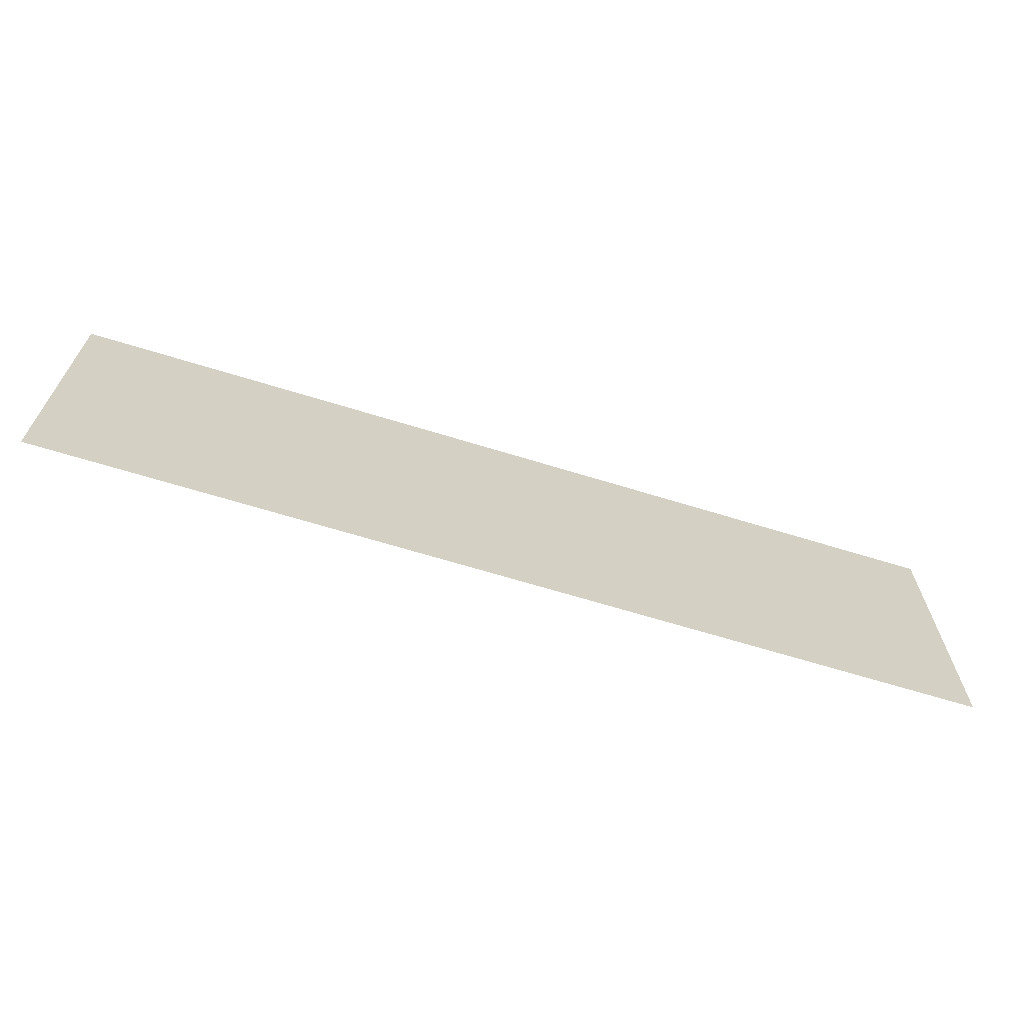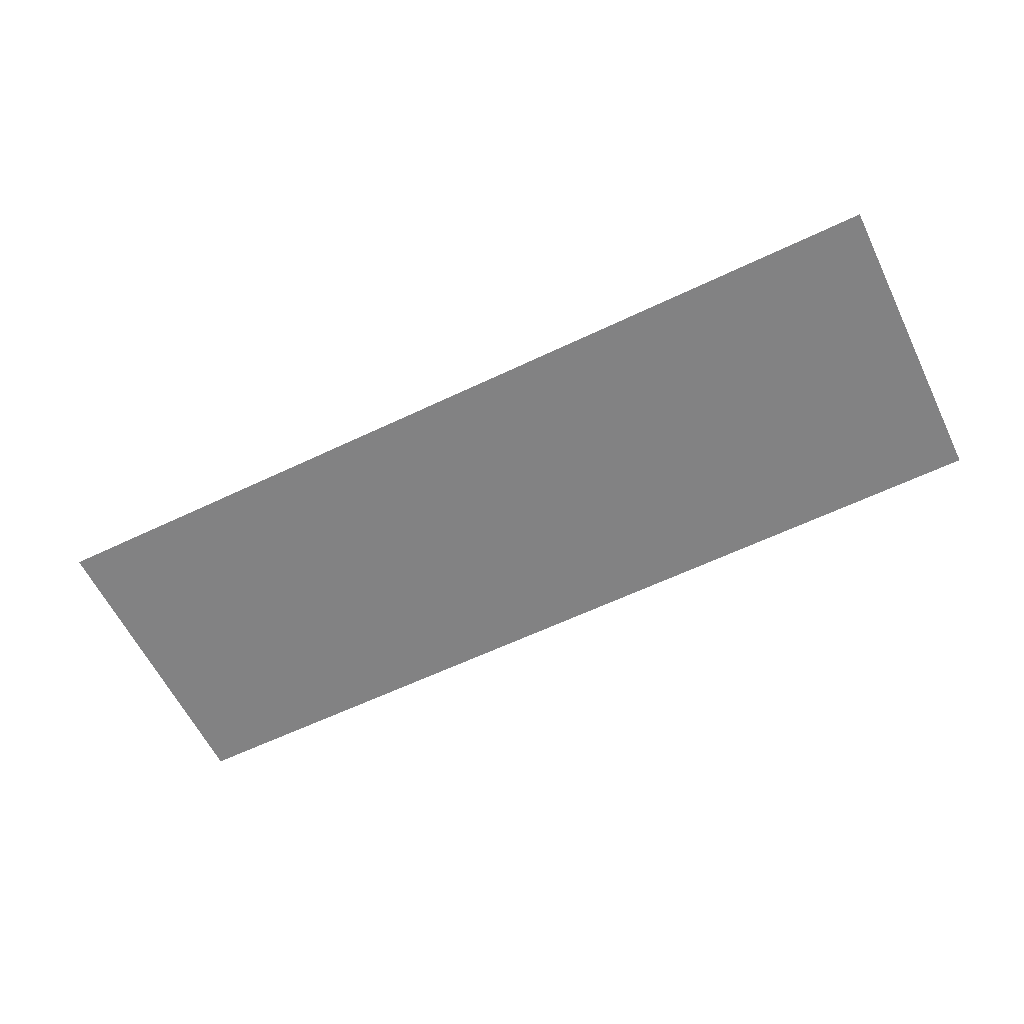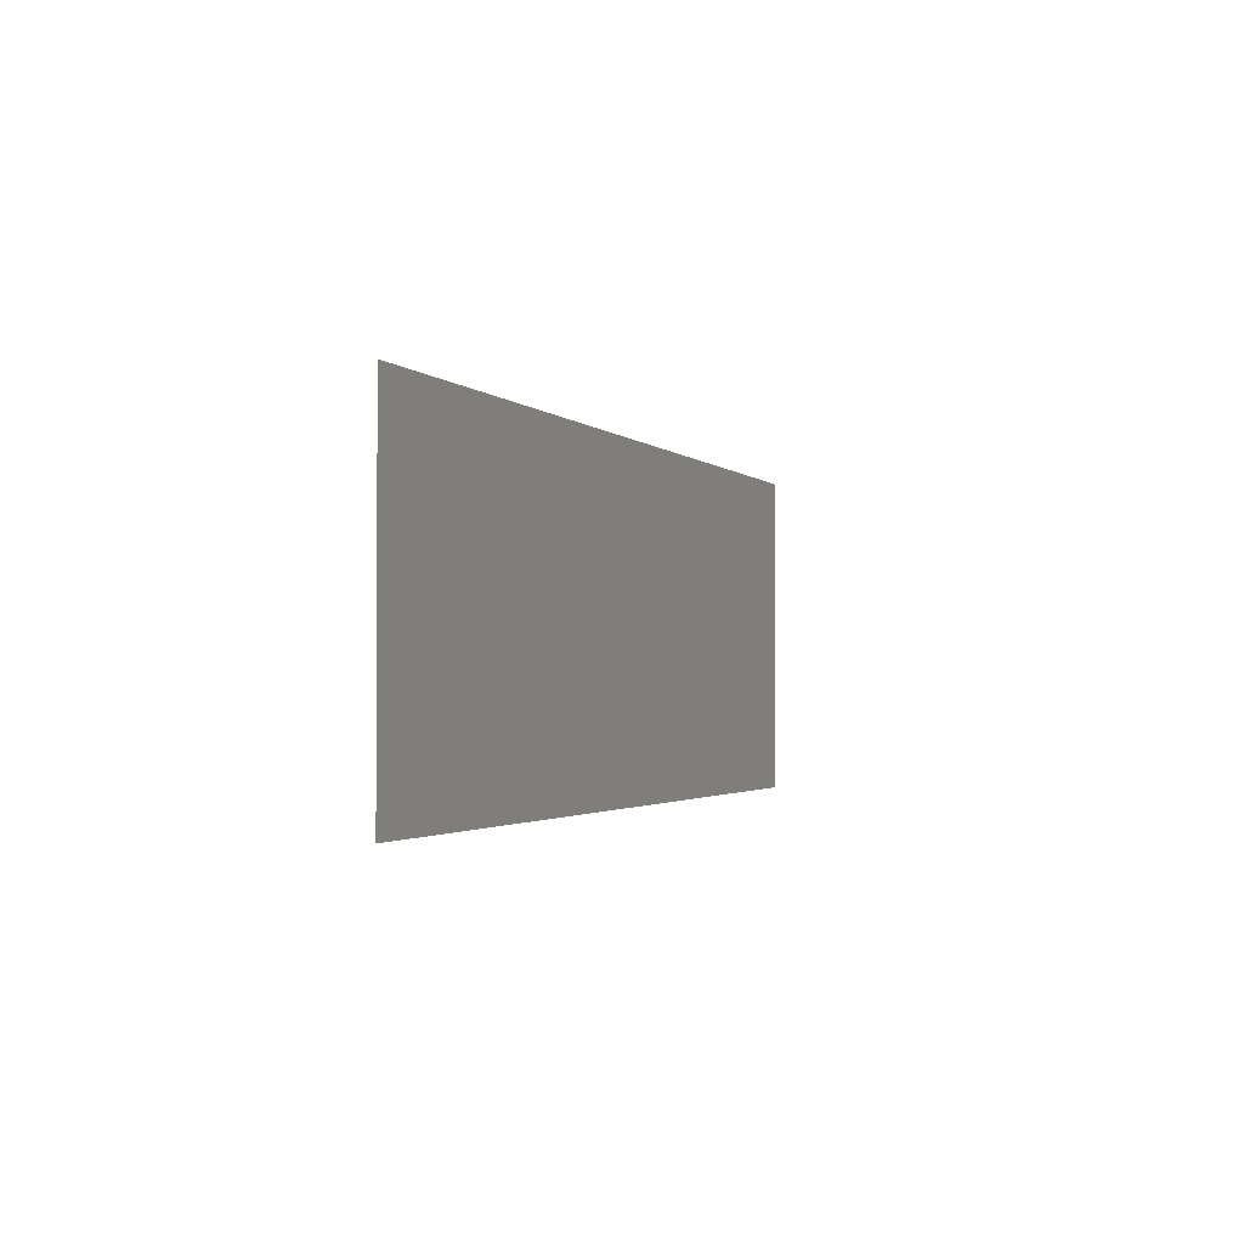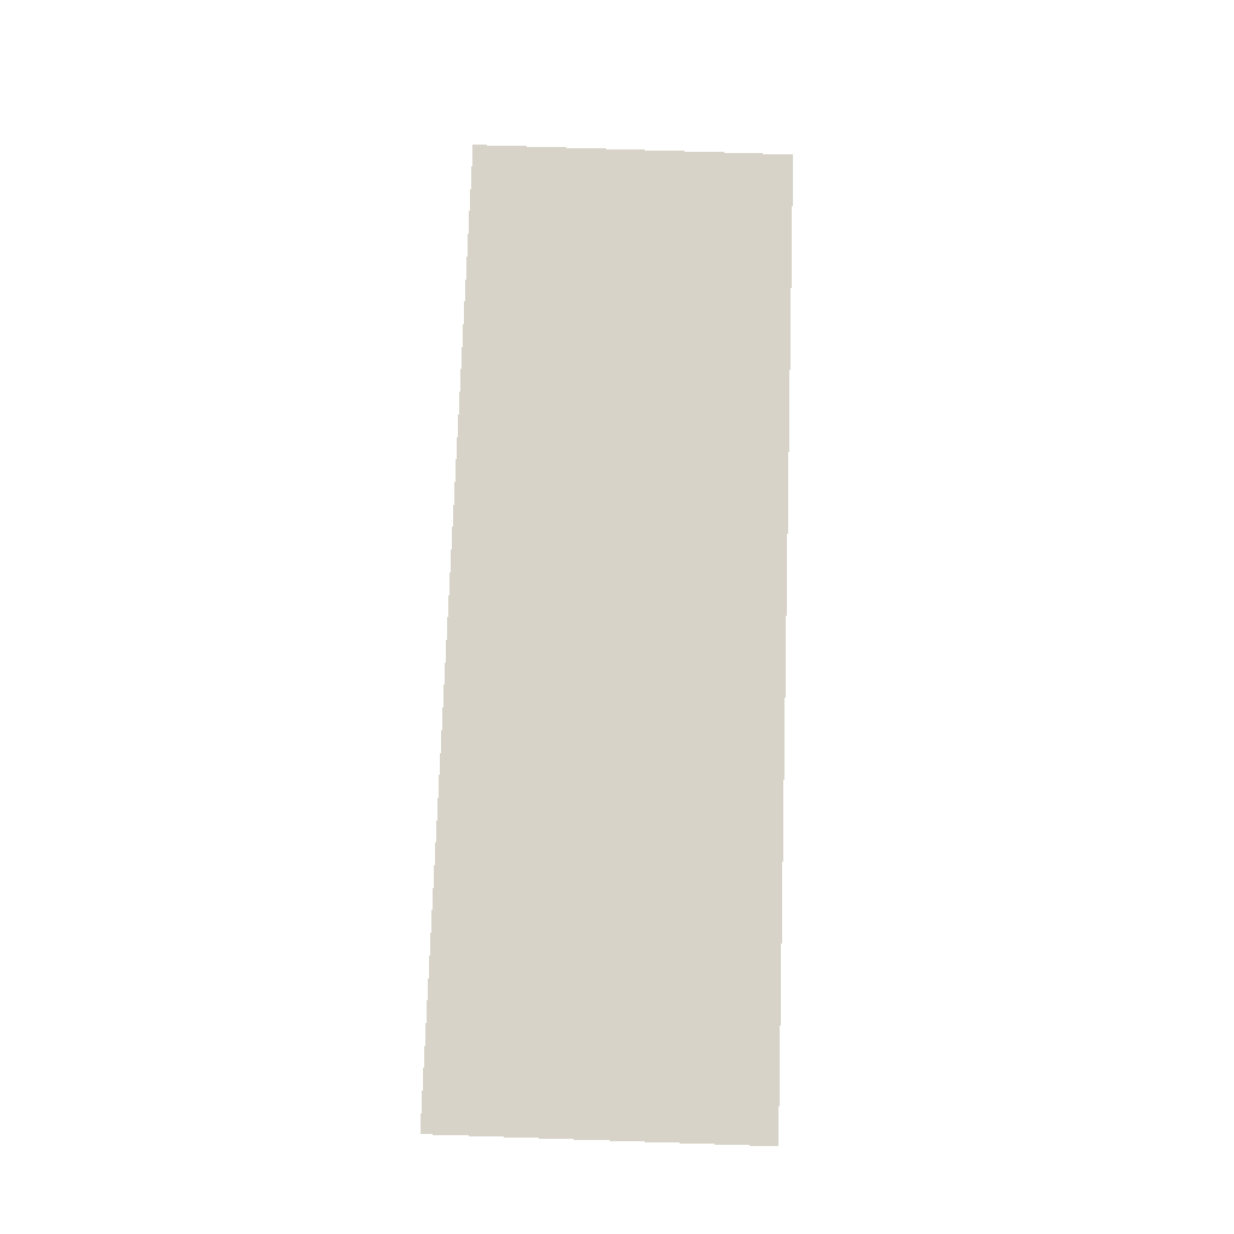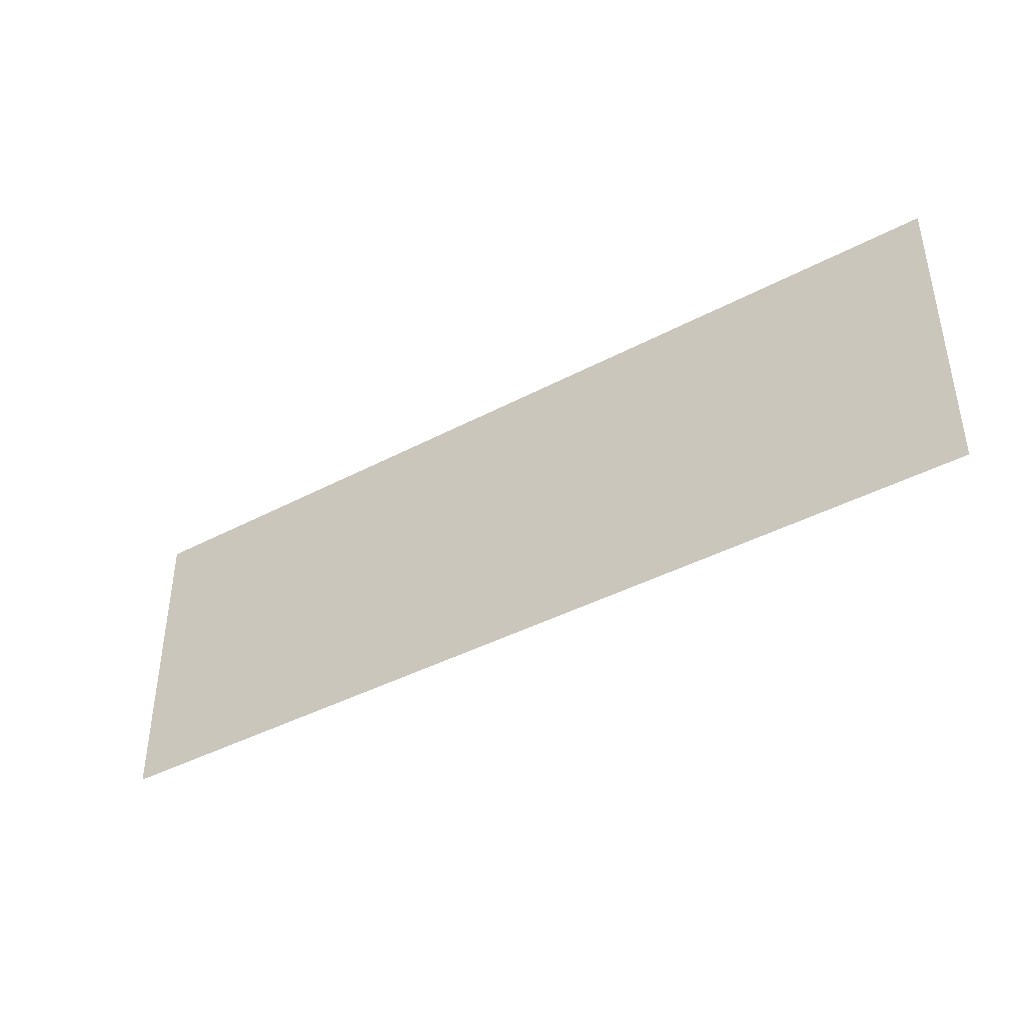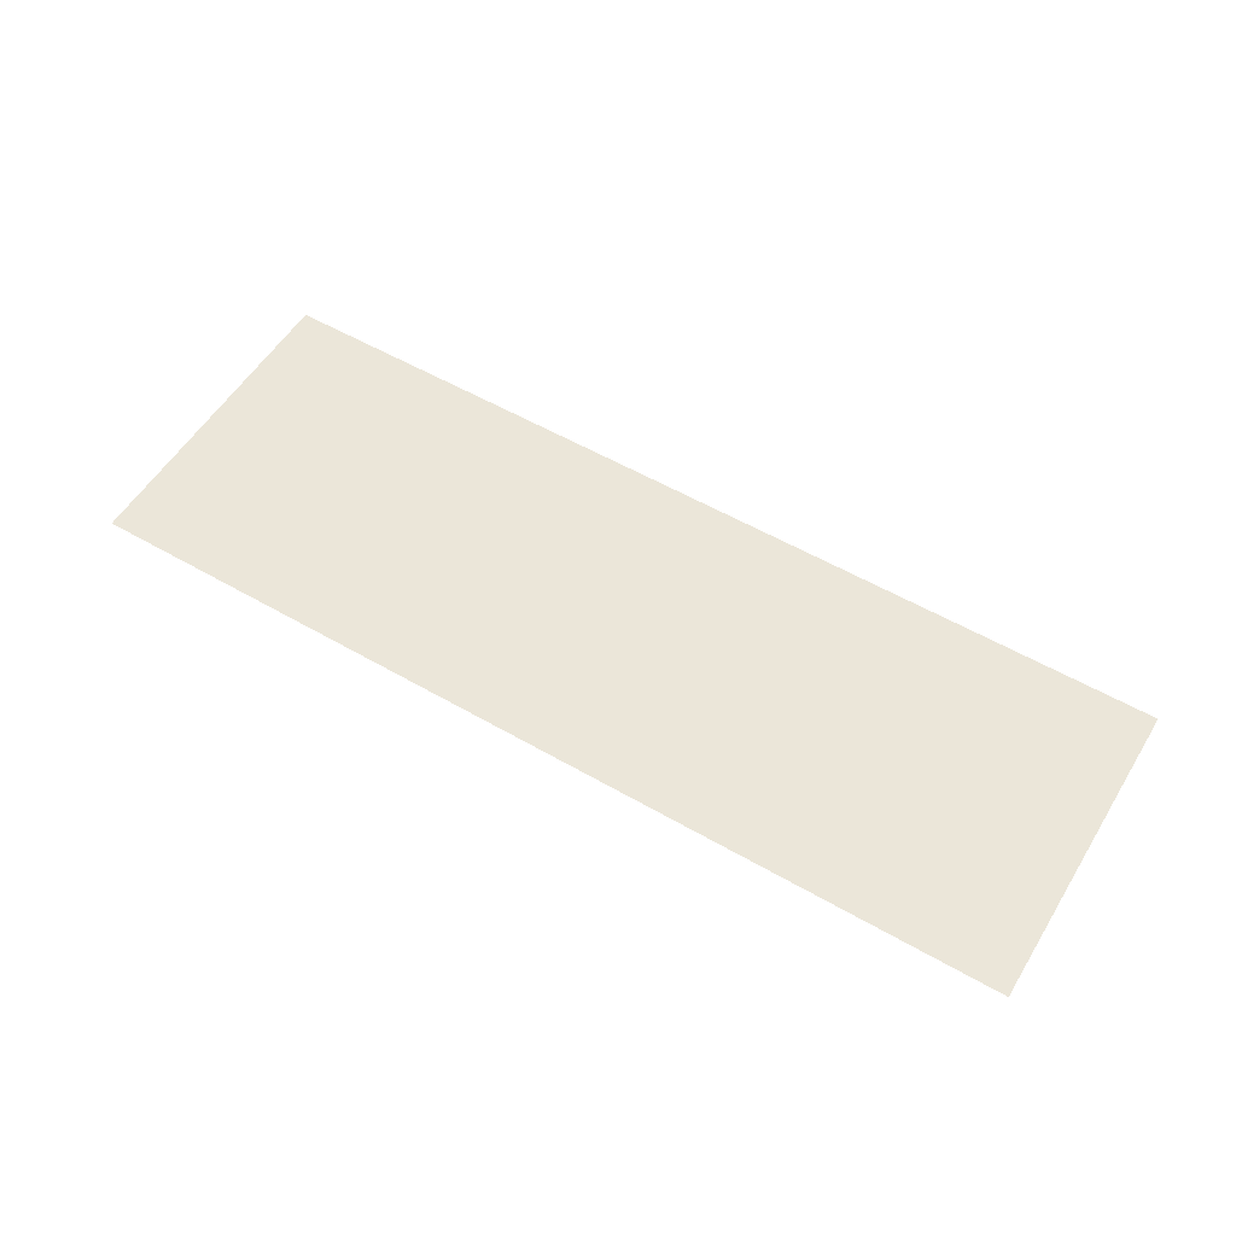
<metadata>
{"format":"obj","ext":"obj","renderer":"f3d","projection":"perspective","resolution":1024,"background":"white","views":[{"elev":-66.3,"azim":-17.2,"up":"+Z"},{"elev":-60.8,"azim":26.0,"up":"+Y"},{"elev":-1.8,"azim":109.7,"up":"+Z"},{"elev":76.7,"azim":-88.1,"up":"+Y"},{"elev":-41.1,"azim":-147.1,"up":"+Z"},{"elev":55.6,"azim":31.2,"up":"+Y"}]}
</metadata>
<code>
v 1.5 0 -0.5
v -1.5 0 -0.5
v -1.5 0 0.5
v 1.5 0 0.5
f 1 2 3
f 1 3 4

</code>
